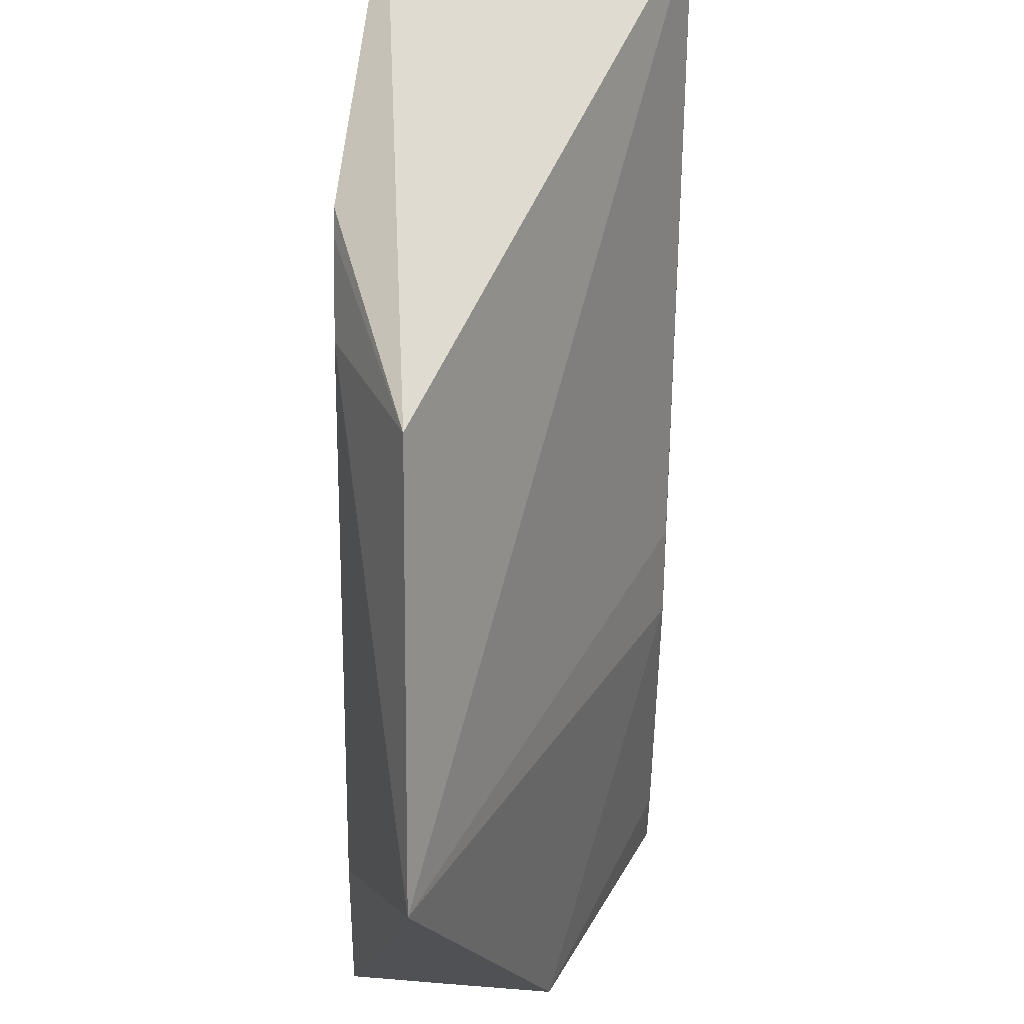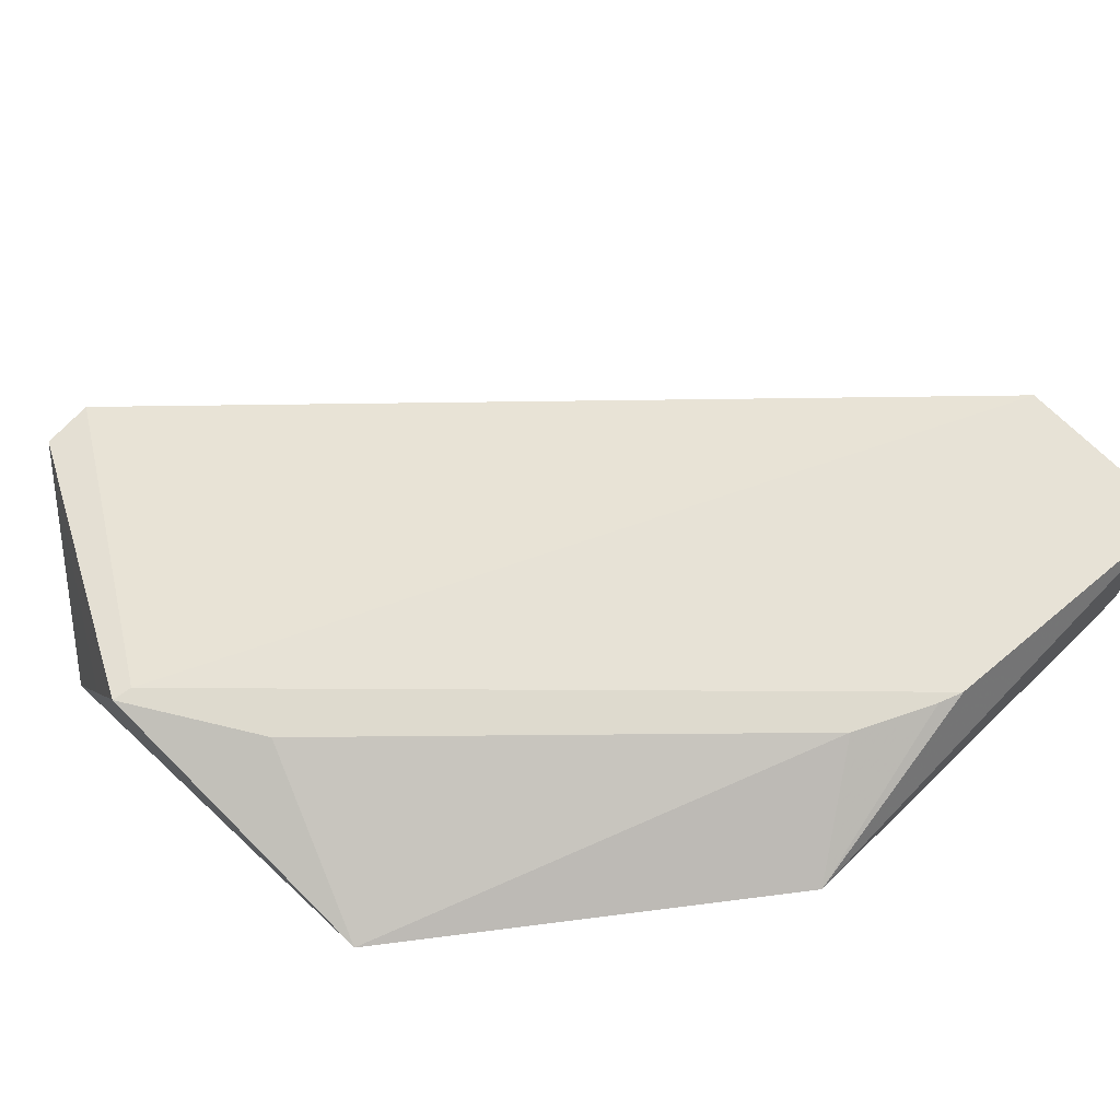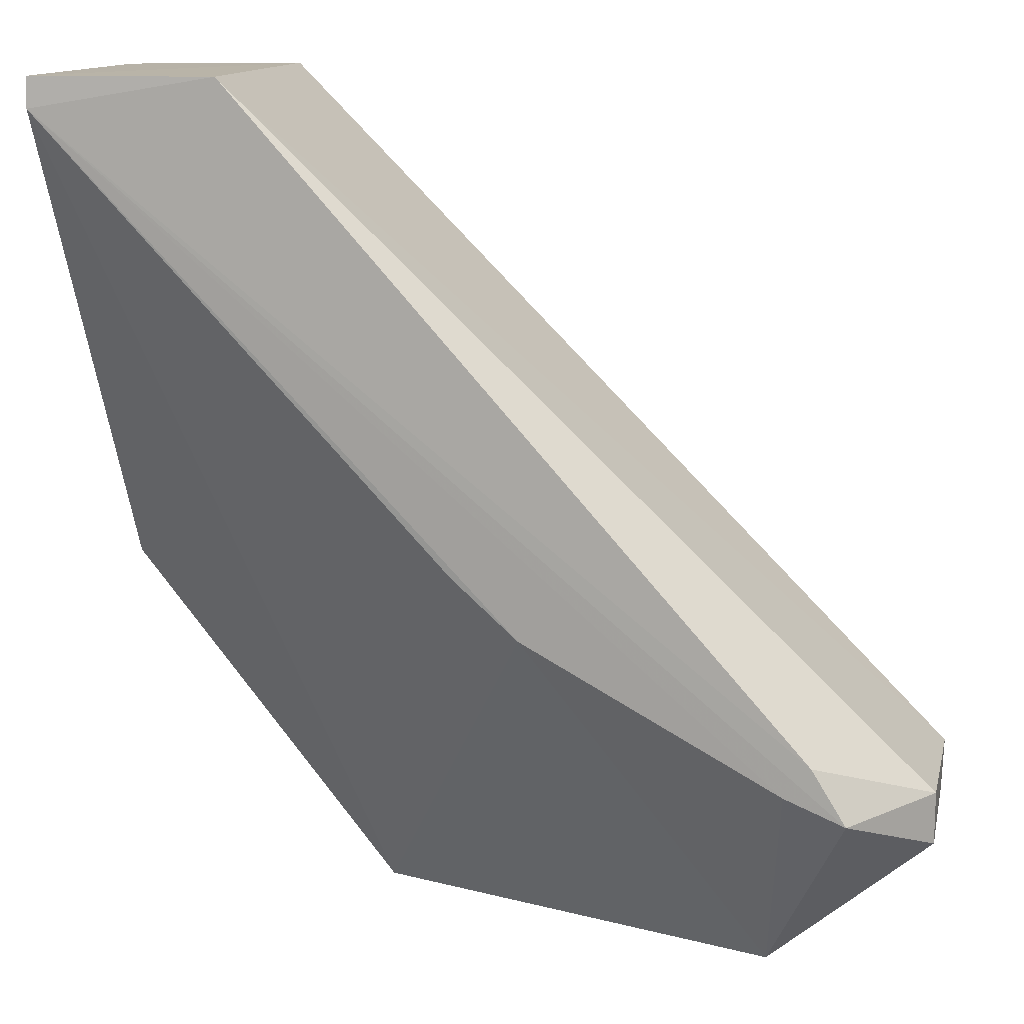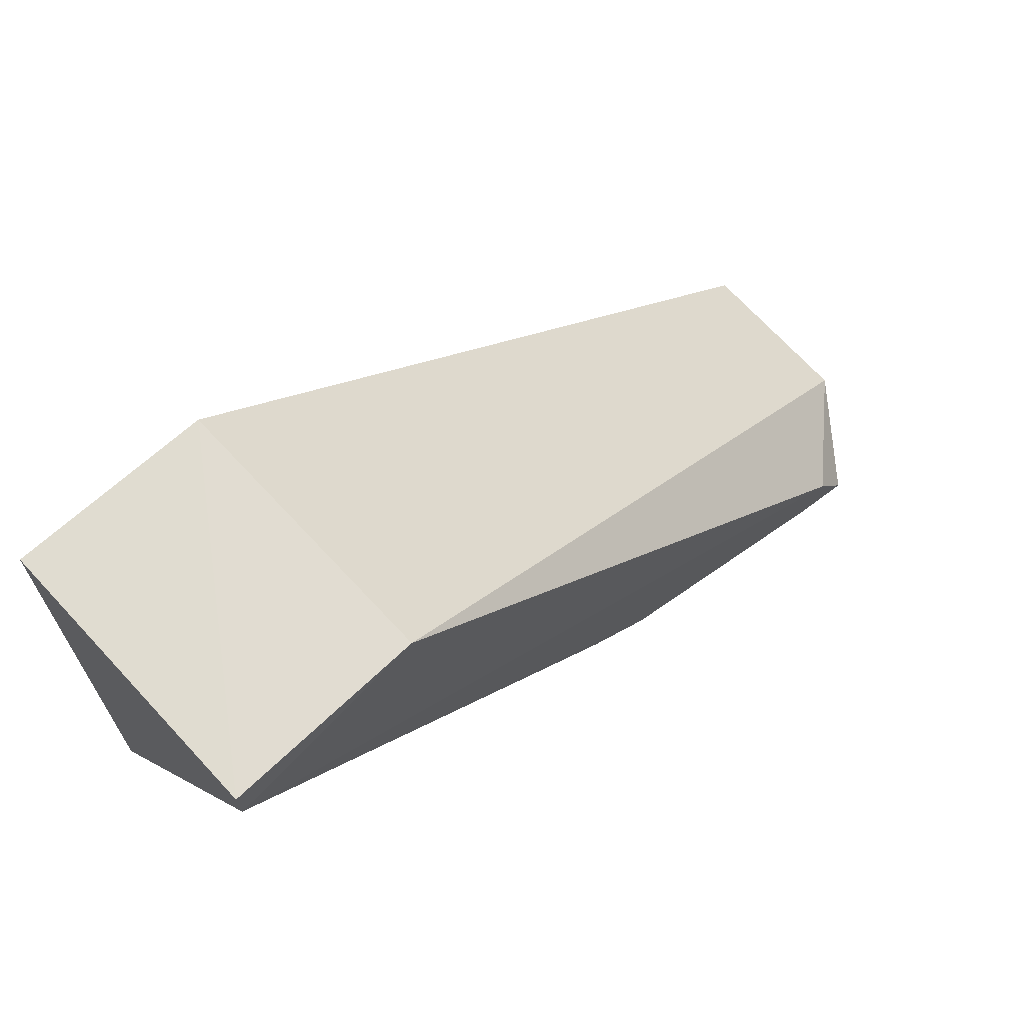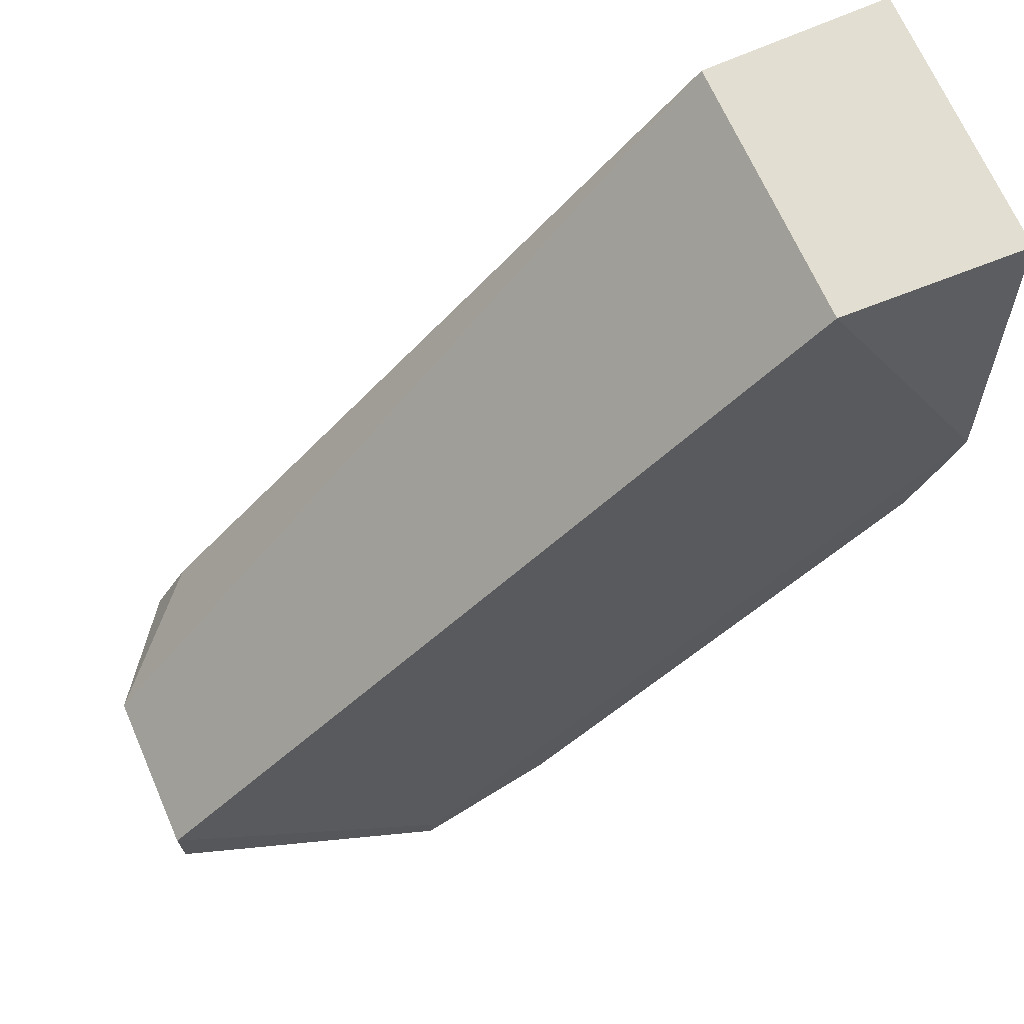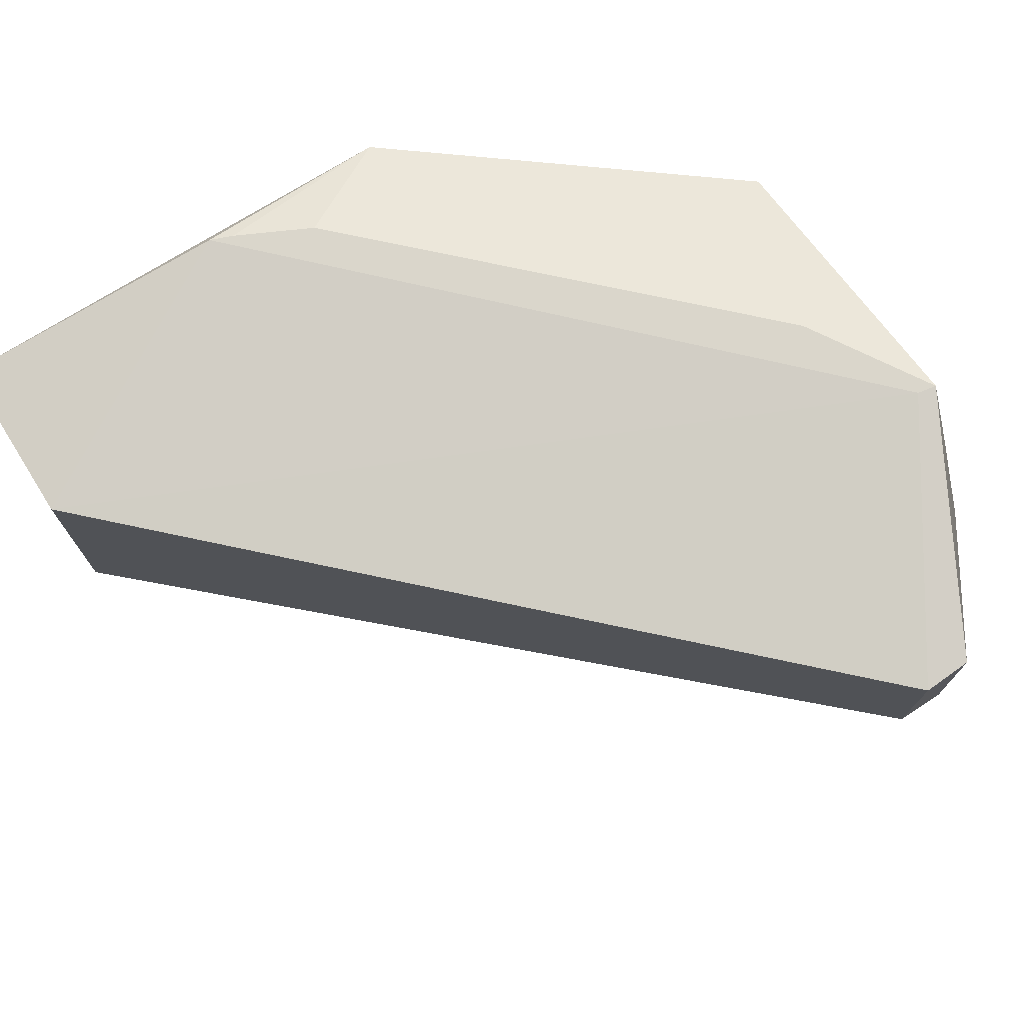
<metadata>
{"format":"obj","ext":"obj","renderer":"f3d","projection":"perspective","resolution":1024,"background":"white","views":[{"elev":-19.8,"azim":-90.5,"up":"+Z"},{"elev":71.1,"azim":-135.8,"up":"+Y"},{"elev":13.6,"azim":12.7,"up":"+Z"},{"elev":69.0,"azim":-42.5,"up":"+Z"},{"elev":67.7,"azim":156.4,"up":"+Z"},{"elev":73.8,"azim":56.9,"up":"+Y"}]}
</metadata>
<code>
v 0.3839 0.005515 0.6954
v 0.5895 -0.04406 0.4904
v 0.5889 0.005552 0.4747
v 0.4127 0 0.4325
v 0.3283 -0.07571 0.6862
v 0.5406 -0.04068 0.4325
v 0.3518 0.01929 0.573
v 0.5895 0.004964 0.4904
v 0.3842 -0.07408 0.6958
v 0.5895 -0.04406 0.4747
v 0.51 0.01929 0.4325
v 0.4709 -0.07408 0.5374
v 0.3283 0.006824 0.6944
v 0.3283 0 0.538
v 0.5236 -0.006698 0.4325
v 0.4693 0.01929 0.4567
v 0.3365 0.01929 0.6046
v 0.5088 0.01929 0.4388
v 0.451 -0.07408 0.5552
v 0.566 -0.07408 0.4887
v 0.3283 -0.07489 0.6954
v 0.3394 0.01929 0.5972
v 0.5479 -0.07408 0.496
v 0.5557 -0.07408 0.5054
f 9 8 1
f 9 2 8
f 10 6 3
f 10 8 2
f 10 3 8
f 11 6 4
f 12 4 6
f 14 7 4
f 14 4 5
f 15 11 3
f 15 3 6
f 15 6 11
f 16 11 4
f 16 4 7
f 16 7 11
f 17 11 7
f 17 13 1
f 17 14 13
f 18 1 8
f 18 8 3
f 18 3 11
f 18 17 1
f 18 11 17
f 19 12 5
f 19 5 4
f 19 4 12
f 20 6 10
f 20 10 2
f 21 9 1
f 21 1 13
f 21 5 9
f 21 14 5
f 21 13 14
f 22 17 7
f 22 7 14
f 22 14 17
f 23 12 6
f 23 6 20
f 23 20 5
f 23 5 12
f 24 20 2
f 24 2 9
f 24 9 5
f 24 5 20

</code>
